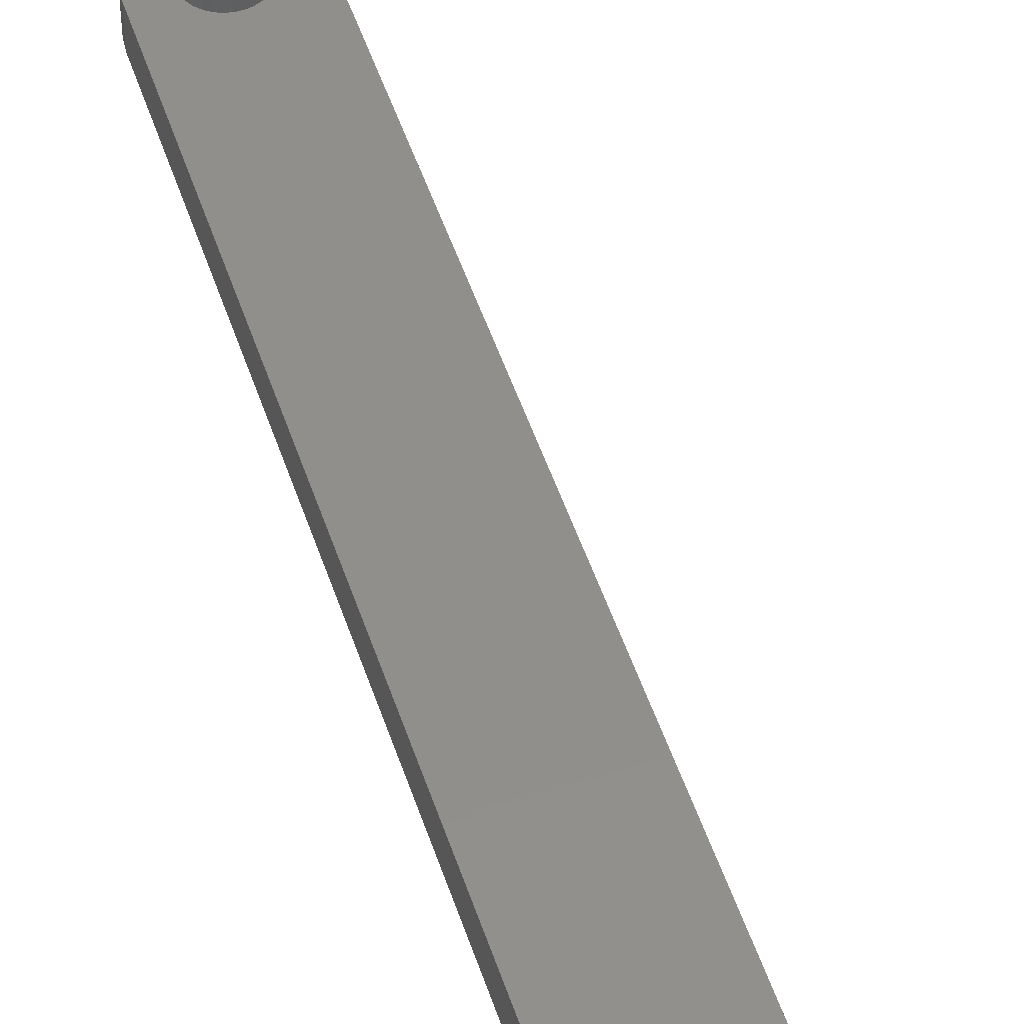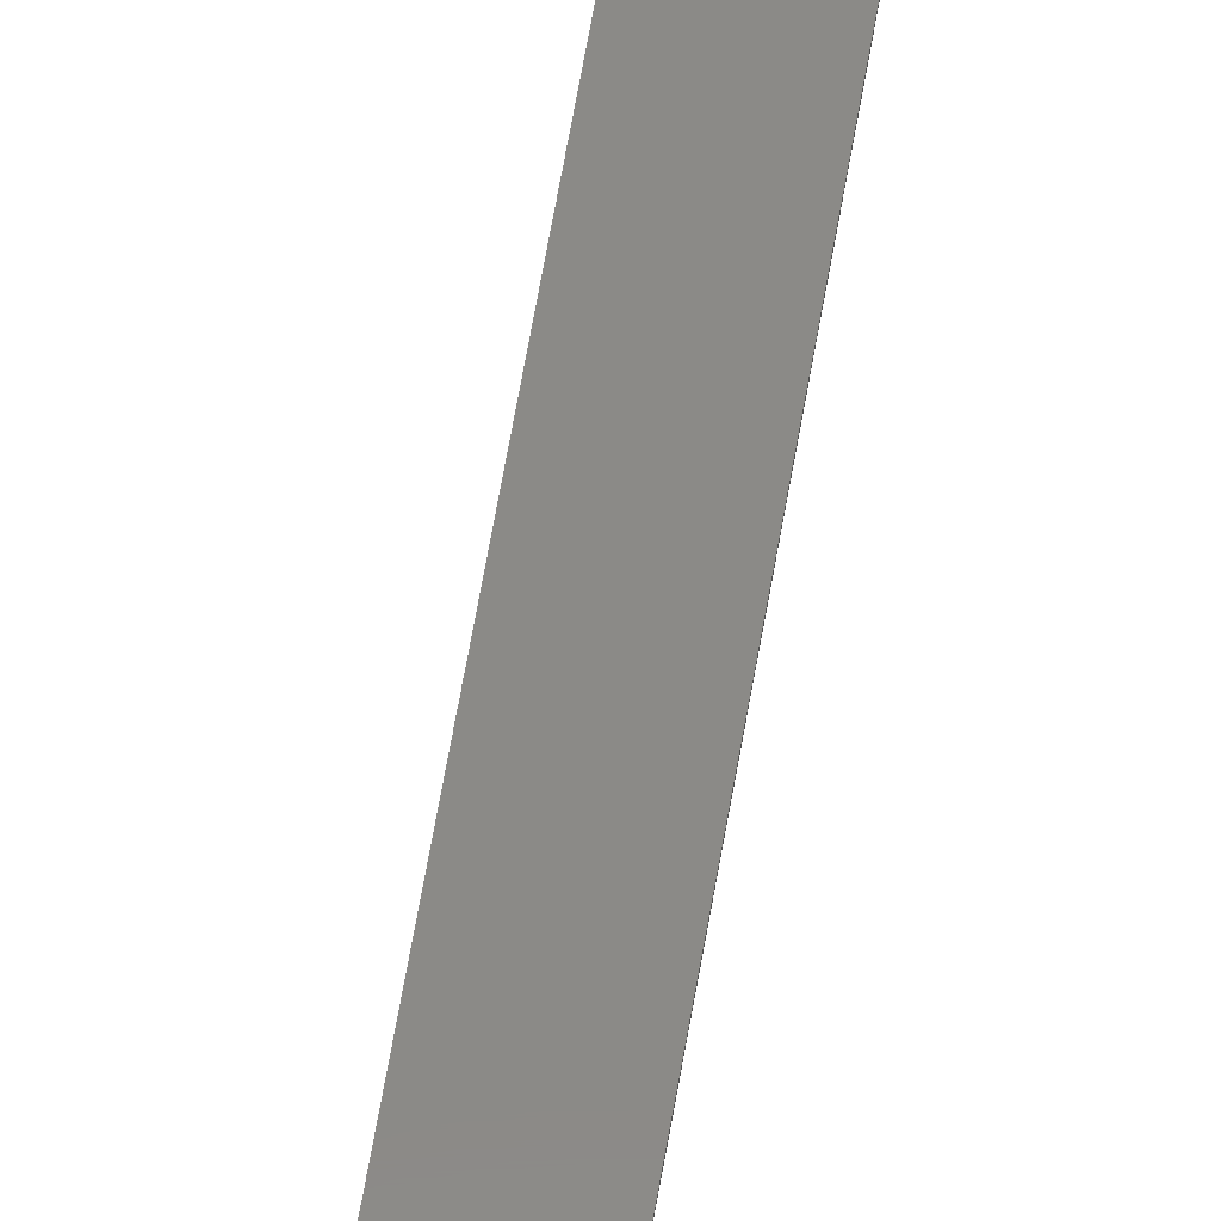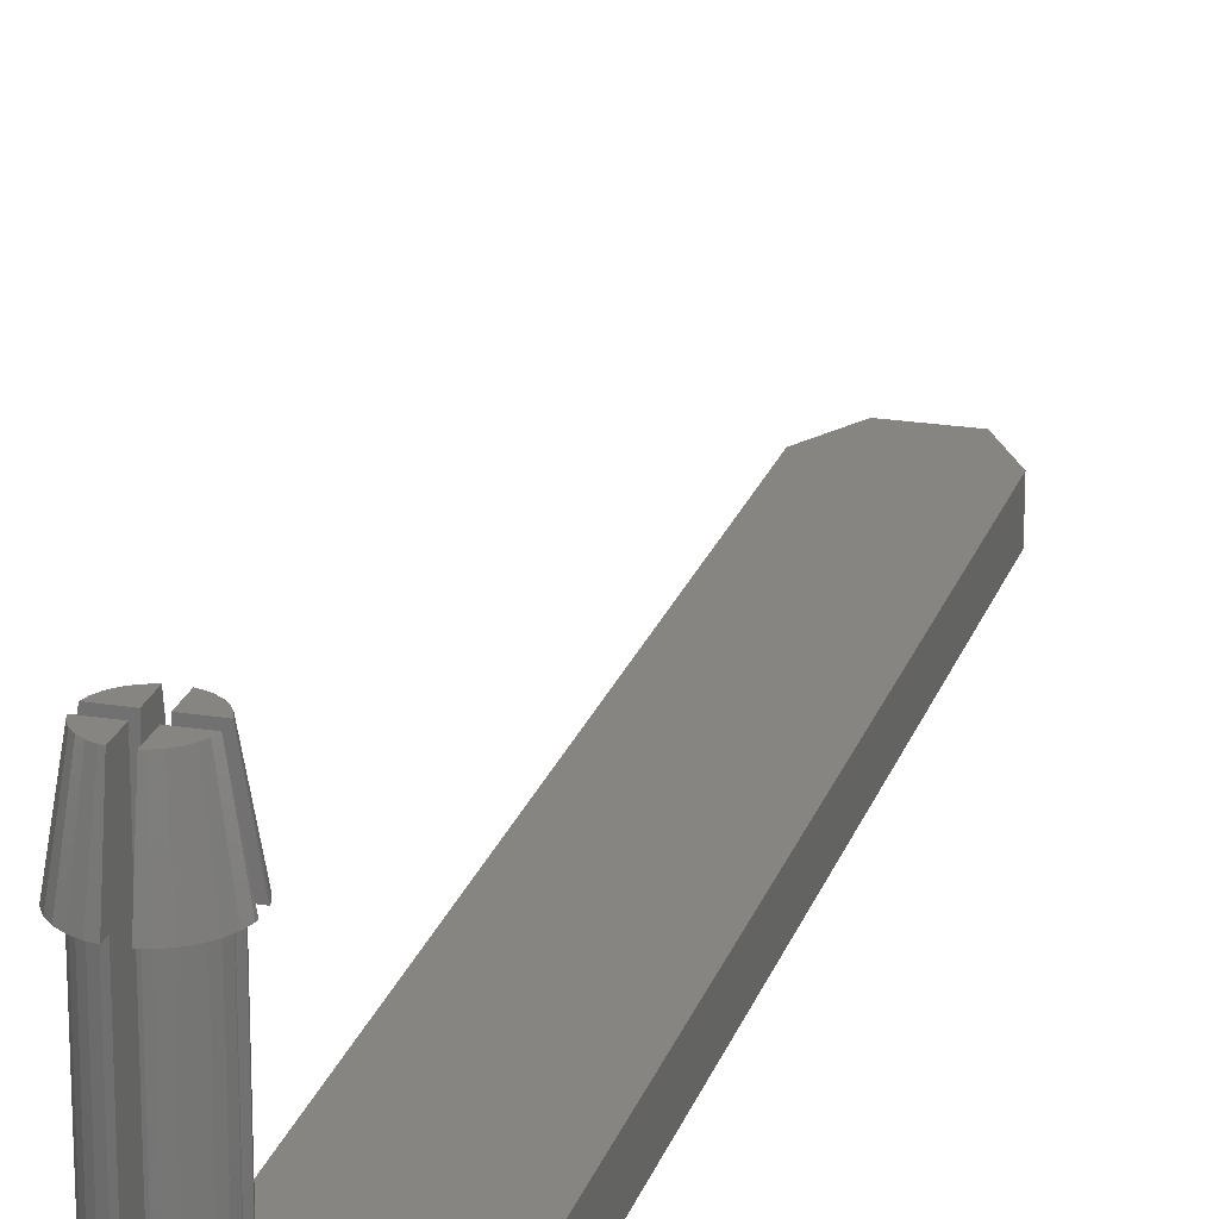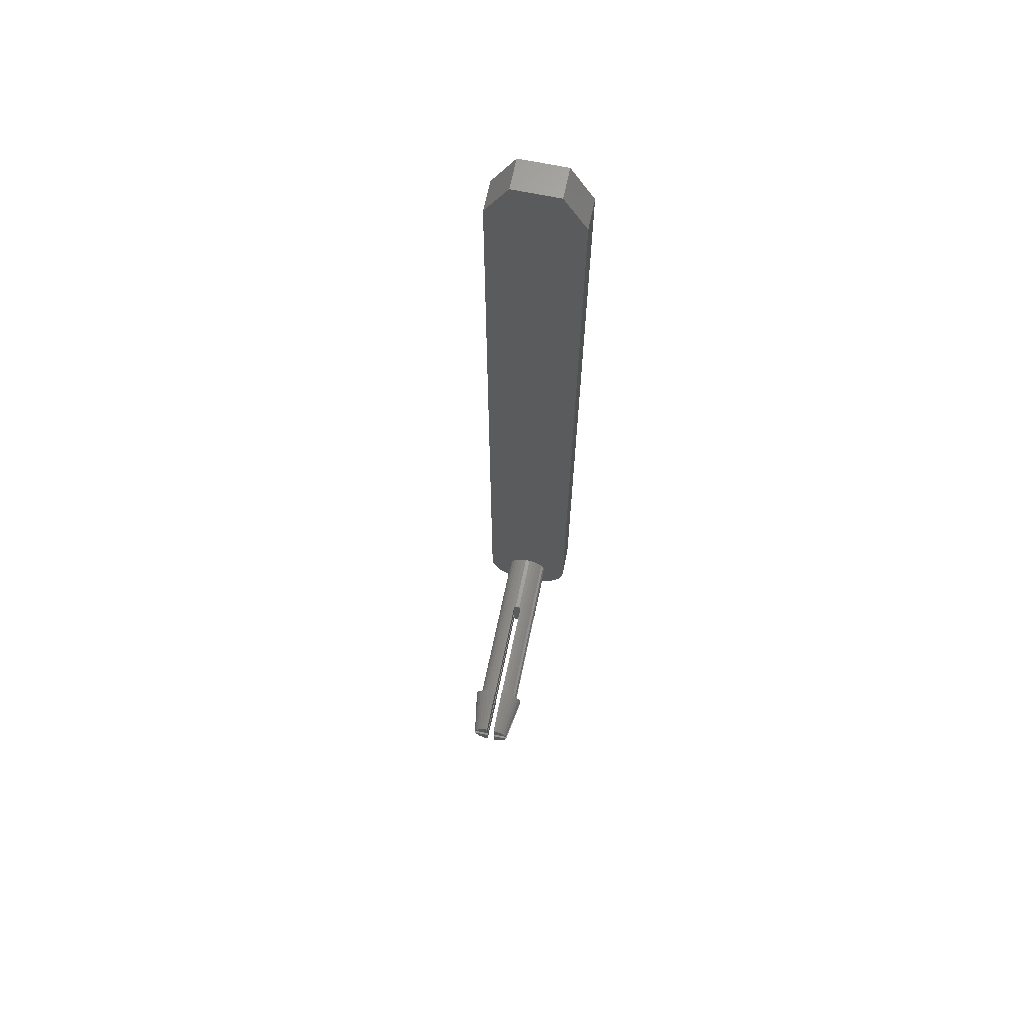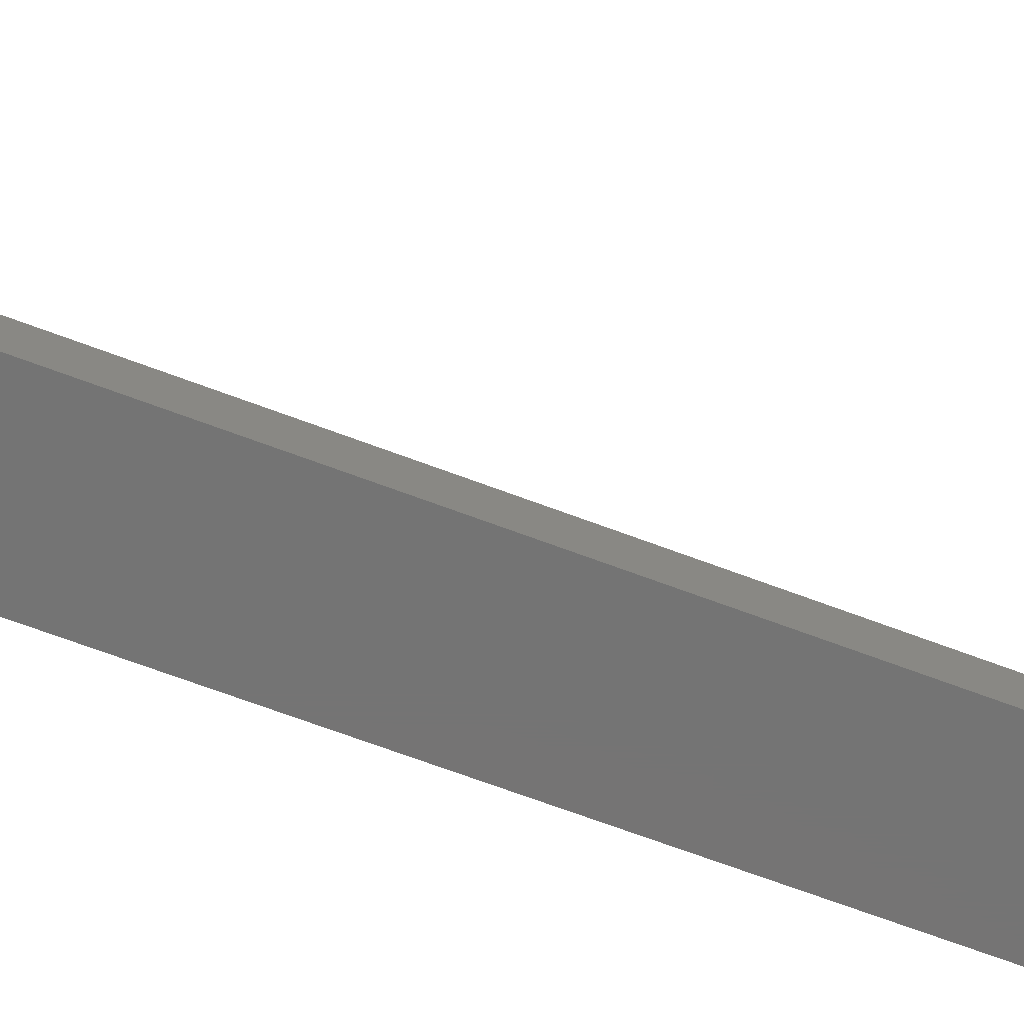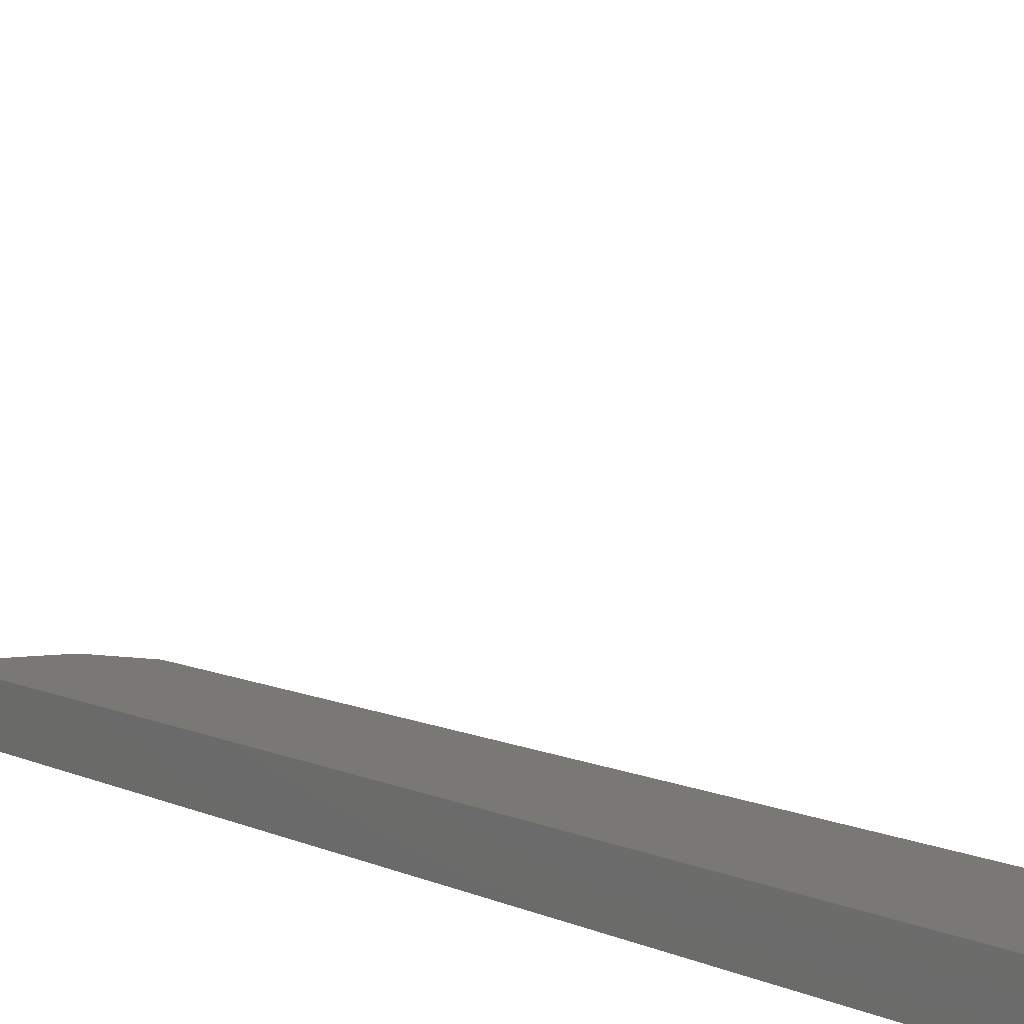
<metadata>
{"format":"stl","ext":"stl","renderer":"f3d","projection":"perspective","resolution":1024,"background":"white","views":[{"elev":50.1,"azim":162.1,"up":"+Z"},{"elev":79.4,"azim":-169.4,"up":"+Z"},{"elev":22.1,"azim":15.8,"up":"+Z"},{"elev":66.7,"azim":11.8,"up":"+Y"},{"elev":-66.6,"azim":69.1,"up":"+Z"},{"elev":4.9,"azim":-28.7,"up":"+Z"}]}
</metadata>
<code>
# stl→obj: 196 verts, 388 faces
v 2.697 0.5 12
v 2.69 0.5718 26.4
v 2.697 0.5 26.4
v 2.69 0.5718 3.91
v 2.75 0 12
v 2.75 0 3.91
v -2.69 0.5718 3.91
v -2.697 0.5 12
v -2.69 0.5718 26.4
v -2.75 0 3.91
v -2.75 0 12
v -2.697 0.5 26.4
v 0.2875 2.735 3.91
v -0.2875 2.735 12
v 0.2875 2.735 12
v -0.2875 2.735 3.91
v -0.2875 -2.735 3.91
v 0.2875 -2.735 12
v -0.2875 -2.735 12
v 0.2875 -2.735 3.91
v 2.225 1.616 26.4
v 1.84 2.044 3.91
v 1.84 2.044 26.4
v 2.225 1.616 3.91
v 2.512 1.119 3.91
v 2.512 1.119 26.4
v -2.225 1.616 3.91
v -1.84 2.044 26.4
v -1.84 2.044 3.91
v -2.225 1.616 26.4
v -2.512 1.119 3.91
v -2.512 1.119 26.4
v -0.8498 2.615 3.91
v -1.375 2.382 26.4
v -0.8498 2.615 26.4
v -1.375 2.382 3.91
v 1.375 2.382 3.91
v 0.8498 2.615 26.4
v 1.375 2.382 26.4
v 0.8498 2.615 3.91
v 0.5 2.69 12
v 0.5 2.69 26.4
v 3.424 0.7277 26.4
v 3.447 0.5 26.4
v 3.197 1.424 26.4
v 2.832 2.057 26.4
v 2.342 2.601 26.4
v 1.75 3.031 26.4
v 1.082 3.329 26.4
v 0.5 3.452 26.4
v -1.082 3.329 26.4
v -0.5 2.69 26.4
v -0.5 3.452 26.4
v -1.75 3.031 26.4
v -2.342 2.601 26.4
v -2.832 2.057 26.4
v -3.197 1.424 26.4
v -3.424 0.7277 26.4
v -3.447 0.5 26.4
v -1.082 -3.329 26.4
v -0.5 -2.69 26.4
v -0.5 -3.452 26.4
v -0.8498 -2.615 26.4
v -1.375 -2.382 26.4
v -1.75 -3.031 26.4
v -1.84 -2.044 26.4
v -2.342 -2.601 26.4
v -2.225 -1.616 26.4
v -2.832 -2.057 26.4
v -2.512 -1.119 26.4
v -3.197 -1.424 26.4
v -2.69 -0.5718 26.4
v -3.424 -0.7277 26.4
v -2.697 -0.5 26.4
v -3.447 -0.5 26.4
v 2.69 -0.5718 26.4
v 3.424 -0.7277 26.4
v 3.197 -1.424 26.4
v 2.512 -1.119 26.4
v 2.832 -2.057 26.4
v 3.447 -0.5 26.4
v 2.697 -0.5 26.4
v 2.225 -1.616 26.4
v 2.342 -2.601 26.4
v 1.84 -2.044 26.4
v 1.75 -3.031 26.4
v 1.375 -2.382 26.4
v 1.082 -3.329 26.4
v 0.8498 -2.615 26.4
v 0.5 -2.69 26.4
v 0.5 -3.452 26.4
v -0.5 2.69 12
v 2.697 -0.5 12
v 2.69 -0.5718 3.91
v -5.75 0 0
v 5.75 0 0
v 5.624 -1.195 0
v 5.253 -2.339 0
v 4.652 -3.38 0
v 3.848 -4.273 0
v 2.875 -4.98 0
v 5.75 101.2 0
v 1.777 -5.469 0
v 0.601 -5.718 0
v -0.601 -5.718 0
v -1.777 -5.469 0
v -2.875 -4.98 0
v -5.75 101.2 0
v -3.848 -4.273 0
v -4.652 -3.38 0
v -5.253 -2.339 0
v -5.624 -1.195 0
v 2.875 106.2 0
v -2.875 106.2 0
v 0.5 -2.69 12
v 0.8498 -2.615 3.91
v 2.512 -1.119 3.91
v 2.225 -1.616 3.91
v -2.225 -1.616 3.91
v -2.512 -1.119 3.91
v 1.375 -2.382 3.91
v 1.84 -2.044 3.91
v -0.5 -2.69 12
v -0.8498 -2.615 3.91
v -1.84 -2.044 3.91
v -2.69 -0.5718 3.91
v -2.697 -0.5 12
v -1.375 -2.382 3.91
v -2.445 0.5198 32.4
v -2.486 0.5 32.17
v -2.447 0.5 32.4
v 2.486 0.5 32.17
v 2.445 0.5198 32.4
v 2.447 0.5 32.4
v -0.5 -2.436 32.4
v -0.7725 -2.378 32.4
v -0.5 -3.117 28.38
v 2.284 1.017 32.4
v -2.486 -0.5 32.17
v -2.445 -0.5198 32.4
v 2.284 -1.017 32.4
v 2.023 -1.469 32.4
v 1.25 2.165 32.4
v -0.5 3.117 28.38
v -0.7725 2.378 32.4
v -2.023 1.469 32.4
v -1.25 2.165 32.4
v -1.25 -2.165 32.4
v 1.673 -1.858 32.4
v 1.25 -2.165 32.4
v 2.445 -0.5198 32.4
v 2.023 1.469 32.4
v 0.7725 2.378 32.4
v -0.5 -0.5 32.4
v -1.673 -1.858 32.4
v -2.023 -1.469 32.4
v -2.284 -1.017 32.4
v -2.447 -0.5 32.4
v 0.5 0.5 32.4
v 1.673 1.858 32.4
v 0.5 2.436 32.4
v 0.5 -0.5 32.4
v 2.447 -0.5 32.4
v 0.7725 -2.378 32.4
v 0.5 -2.436 32.4
v -0.5 0.5 32.4
v -0.5 2.436 32.4
v -1.673 1.858 32.4
v -2.284 1.017 32.4
v 0.5 -3.117 28.38
v 2.486 -0.5 32.17
v 0.5 3.117 28.38
v 0.601 -5.718 3.91
v -0.601 -5.718 3.91
v 5.253 -2.339 3.91
v 5.624 -1.195 3.91
v 5.75 0 3.91
v 5.75 101.2 3.91
v -5.75 101.2 3.91
v 2.875 106.2 3.91
v 4.652 -3.38 3.91
v -5.75 0 3.91
v -2.875 106.2 3.91
v 3.848 -4.273 3.91
v 2.875 -4.98 3.91
v 1.777 -5.469 3.91
v -1.777 -5.469 3.91
v -2.875 -4.98 3.91
v -3.848 -4.273 3.91
v -4.652 -3.38 3.91
v -5.253 -2.339 3.91
v -5.624 -1.195 3.91
v -0.5 0.5 12
v -0.5 -0.5 12
v 0.5 0.5 12
v 0.5 -0.5 12
f 1 2 3
f 2 1 4
f 5 4 1
f 4 5 6
f 7 8 9
f 10 8 7
f 8 10 11
f 9 8 12
f 13 14 15
f 14 13 16
f 17 18 19
f 18 17 20
f 21 22 23
f 22 21 24
f 2 25 26
f 25 2 4
f 27 28 29
f 28 27 30
f 31 30 27
f 30 31 32
f 33 34 35
f 34 33 36
f 26 24 21
f 24 26 25
f 37 38 39
f 38 37 40
f 38 41 42
f 40 41 38
f 13 41 40
f 41 13 15
f 22 39 23
f 39 22 37
f 7 32 31
f 32 7 9
f 2 43 44
f 43 2 45
f 2 44 3
f 45 2 26
f 45 26 46
f 21 46 26
f 46 21 47
f 23 47 21
f 23 48 47
f 39 48 23
f 39 49 48
f 38 49 39
f 42 49 38
f 49 42 50
f 51 52 35
f 52 51 53
f 34 51 35
f 34 54 51
f 28 54 34
f 55 28 30
f 28 55 54
f 56 30 32
f 57 32 9
f 30 56 55
f 58 9 12
f 32 57 56
f 9 58 57
f 58 12 59
f 60 61 62
f 61 60 63
f 60 64 63
f 65 64 60
f 65 66 64
f 67 66 65
f 66 67 68
f 69 68 67
f 68 69 70
f 71 70 69
f 70 71 72
f 73 72 71
f 72 73 74
f 74 73 75
f 76 77 78
f 79 78 80
f 76 78 79
f 81 76 82
f 77 76 81
f 83 80 84
f 80 83 79
f 84 85 83
f 86 85 84
f 86 87 85
f 88 87 86
f 88 89 87
f 90 88 91
f 88 90 89
f 36 28 34
f 28 36 29
f 14 16 92
f 92 35 52
f 92 33 35
f 33 92 16
f 82 76 93
f 93 6 5
f 93 94 6
f 94 93 76
f 95 96 97
f 95 97 98
f 95 98 99
f 95 99 100
f 95 100 101
f 96 95 102
f 95 101 103
f 95 103 104
f 95 104 105
f 95 105 106
f 95 106 107
f 108 102 95
f 95 107 109
f 95 109 110
f 95 110 111
f 95 111 112
f 102 108 113
f 113 108 114
f 18 20 115
f 115 89 90
f 115 116 89
f 116 115 20
f 83 117 79
f 117 83 118
f 119 70 120
f 70 119 68
f 121 85 87
f 85 121 122
f 116 87 89
f 87 116 121
f 79 94 76
f 94 79 117
f 63 123 61
f 124 123 63
f 17 123 124
f 123 17 19
f 125 68 119
f 68 125 66
f 120 72 126
f 72 120 70
f 10 127 11
f 126 127 10
f 72 127 126
f 127 72 74
f 85 118 83
f 118 85 122
f 128 63 64
f 63 128 124
f 125 64 66
f 64 125 128
f 129 130 131
f 132 133 134
f 132 43 133
f 43 132 44
f 135 136 137
f 45 138 133
f 73 139 75
f 139 73 140
f 141 142 80
f 48 143 47
f 51 144 53
f 144 51 145
f 55 56 146
f 54 55 147
f 140 73 71
f 148 67 65
f 148 65 136
f 149 150 84
f 77 151 78
f 46 138 45
f 45 133 43
f 47 152 46
f 49 153 48
f 154 136 135
f 154 148 136
f 154 155 148
f 154 156 155
f 154 157 156
f 154 140 157
f 140 154 158
f 159 133 138
f 159 138 152
f 159 152 160
f 159 160 143
f 159 143 153
f 159 153 161
f 133 159 134
f 162 151 163
f 151 162 141
f 141 162 142
f 142 162 149
f 149 162 150
f 150 162 164
f 164 162 165
f 145 166 167
f 147 166 145
f 168 166 147
f 146 166 168
f 169 166 146
f 129 166 169
f 166 129 131
f 146 56 169
f 147 55 168
f 51 54 145
f 145 54 147
f 156 67 155
f 140 71 157
f 155 67 148
f 88 170 91
f 170 88 164
f 80 142 84
f 78 141 80
f 77 171 151
f 171 77 81
f 163 151 171
f 46 152 138
f 47 160 152
f 47 143 160
f 49 172 153
f 172 49 50
f 172 161 153
f 57 58 129
f 130 58 59
f 58 130 129
f 144 145 167
f 158 139 140
f 157 71 69
f 136 65 60
f 60 137 136
f 137 60 62
f 86 164 88
f 165 170 164
f 142 149 84
f 48 153 143
f 168 55 146
f 157 69 156
f 156 69 67
f 150 164 86
f 84 150 86
f 151 141 78
f 56 57 169
f 169 57 129
f 105 173 174
f 173 105 104
f 175 97 176
f 97 175 98
f 37 177 178
f 24 177 22
f 4 177 25
f 177 6 176
f 179 178 180
f 176 94 175
f 175 117 181
f 117 175 94
f 94 176 6
f 6 177 4
f 25 177 24
f 177 37 22
f 13 178 179
f 178 40 37
f 178 13 40
f 13 179 16
f 16 179 33
f 33 179 36
f 182 36 179
f 36 182 29
f 29 182 27
f 27 182 31
f 179 180 183
f 118 181 117
f 181 118 184
f 122 184 118
f 184 122 185
f 121 185 122
f 185 121 186
f 116 186 121
f 116 173 186
f 20 173 116
f 17 173 20
f 17 174 173
f 124 174 17
f 187 124 128
f 124 187 174
f 188 128 125
f 189 125 119
f 190 119 120
f 191 120 126
f 128 188 187
f 192 126 10
f 31 182 7
f 192 10 182
f 125 189 188
f 119 190 189
f 120 191 190
f 7 182 10
f 126 192 191
f 176 96 177
f 96 176 97
f 104 186 173
f 186 104 103
f 181 98 175
f 98 181 99
f 109 188 189
f 188 109 107
f 110 191 111
f 191 110 190
f 109 190 110
f 190 109 189
f 112 182 95
f 182 112 192
f 101 184 185
f 184 101 100
f 103 185 186
f 185 103 101
f 106 174 187
f 174 106 105
f 111 192 112
f 192 111 191
f 184 99 181
f 99 184 100
f 107 187 188
f 187 107 106
f 95 179 108
f 179 95 182
f 177 102 178
f 102 177 96
f 178 113 180
f 113 178 102
f 108 183 114
f 183 108 179
f 113 183 180
f 183 113 114
f 11 193 8
f 193 11 194
f 194 11 127
f 15 195 41
f 195 193 196
f 195 15 193
f 194 196 193
f 193 15 14
f 18 196 194
f 193 14 92
f 196 18 115
f 18 194 19
f 19 194 123
f 195 5 1
f 196 5 195
f 5 196 93
f 154 139 158
f 154 74 139
f 194 74 154
f 74 194 127
f 139 74 75
f 171 162 163
f 82 171 81
f 171 82 162
f 196 82 93
f 82 196 162
f 130 166 131
f 12 130 59
f 130 12 166
f 193 12 8
f 12 193 166
f 159 132 134
f 159 3 132
f 195 3 159
f 3 195 1
f 132 3 44
f 144 52 53
f 166 144 167
f 144 166 52
f 52 166 193
f 52 193 92
f 154 137 61
f 61 137 62
f 137 154 135
f 154 61 194
f 194 61 123
f 195 42 41
f 159 42 195
f 42 159 161
f 42 172 50
f 172 42 161
f 90 162 196
f 90 196 115
f 170 162 90
f 162 170 165
f 170 90 91

</code>
